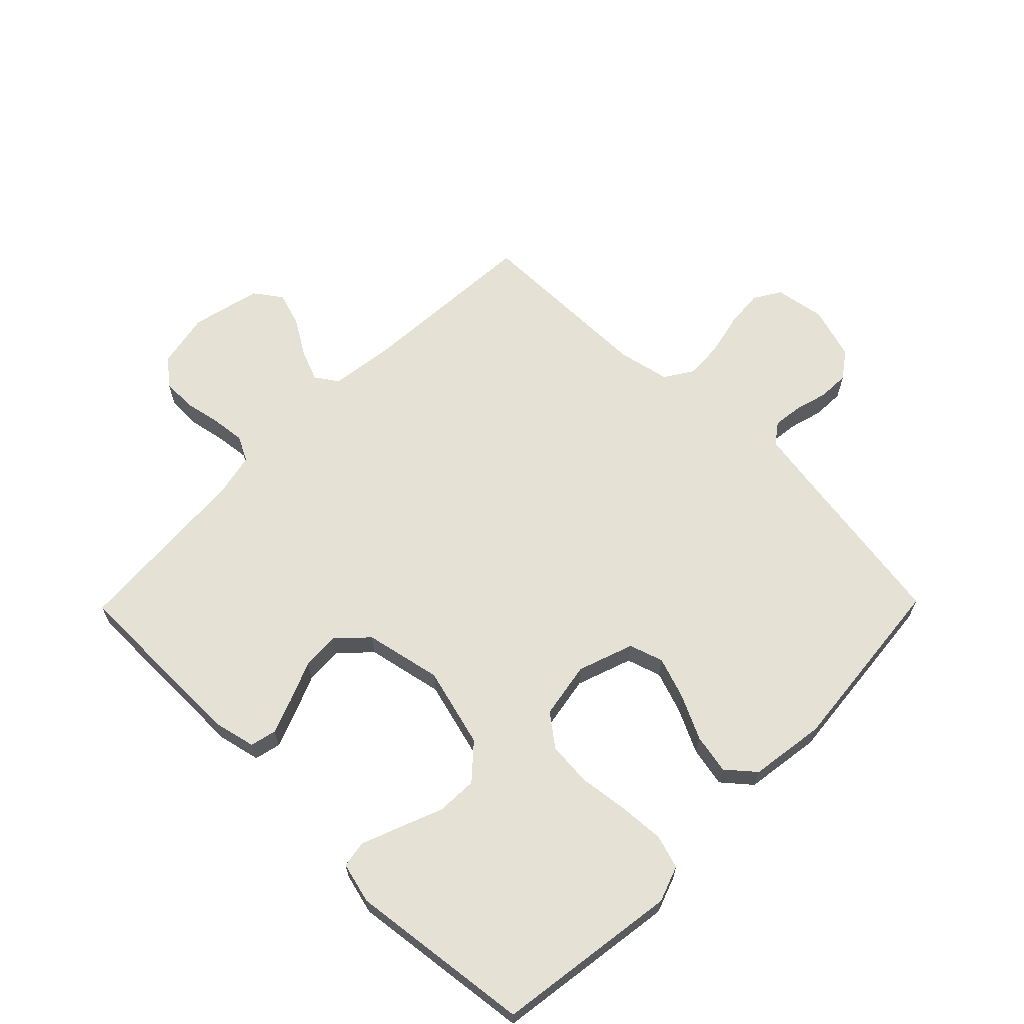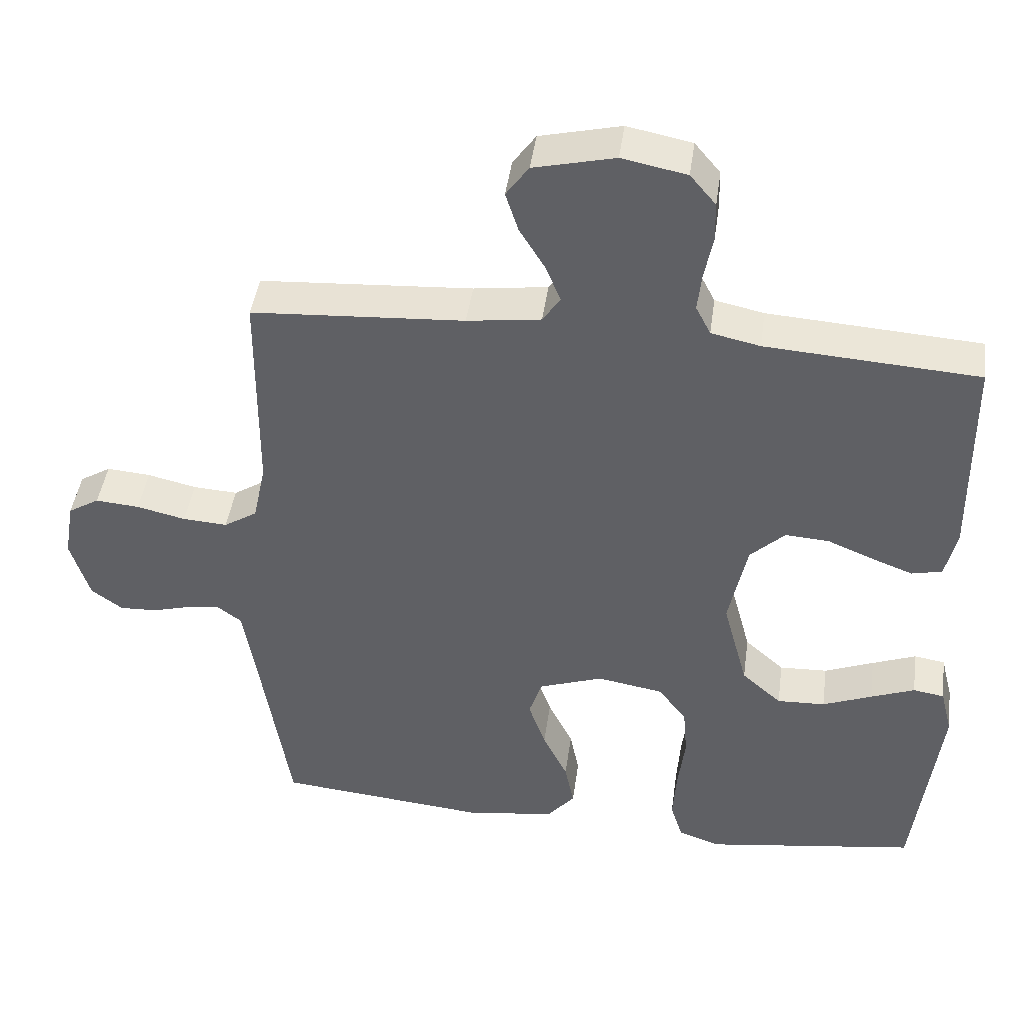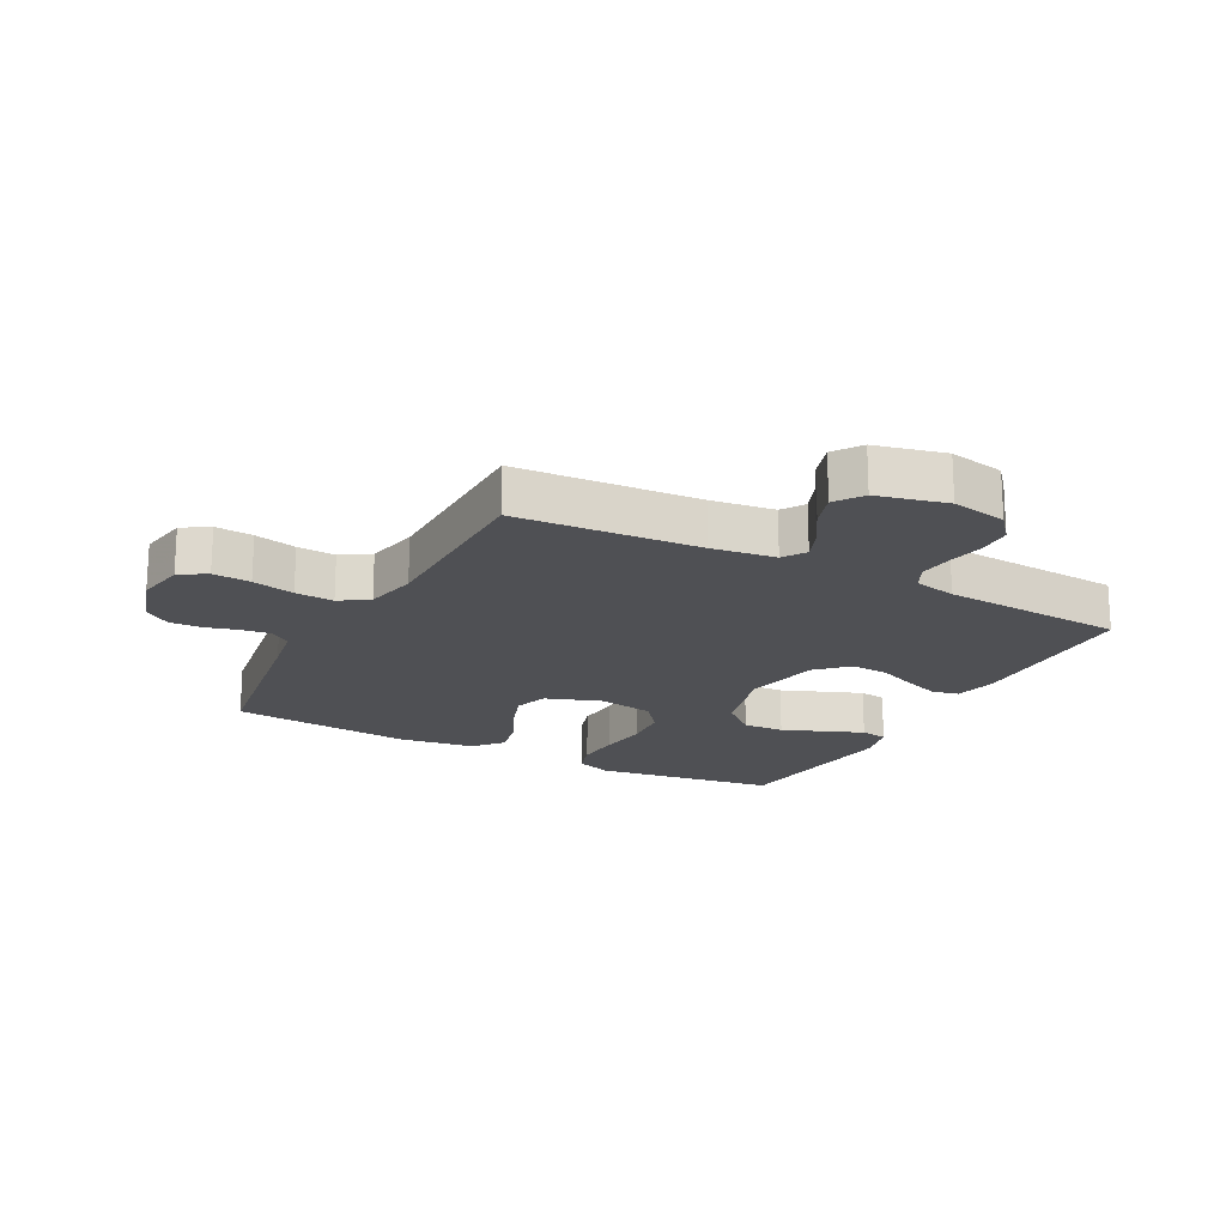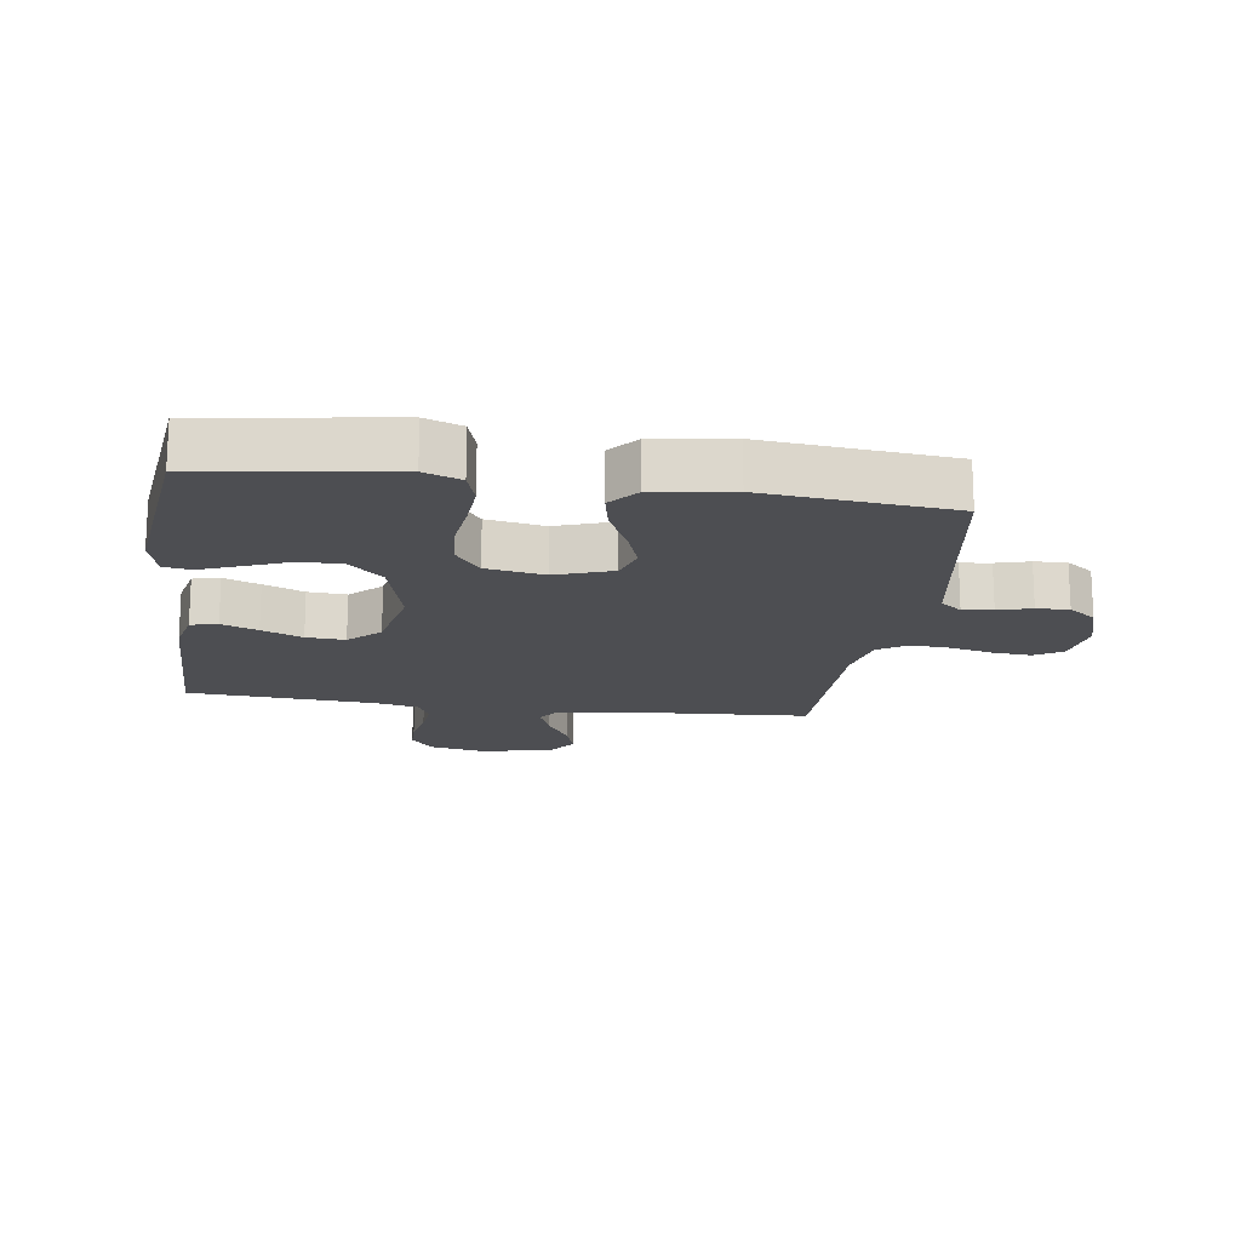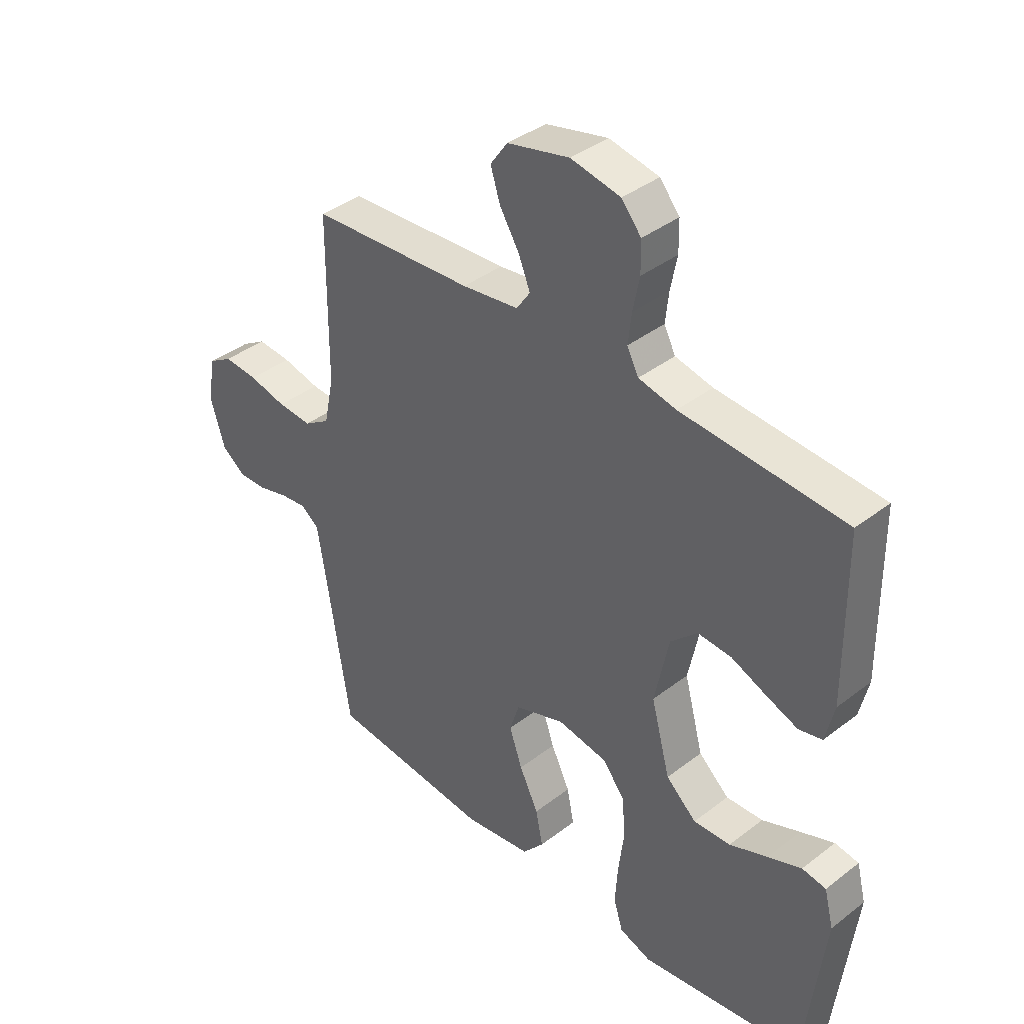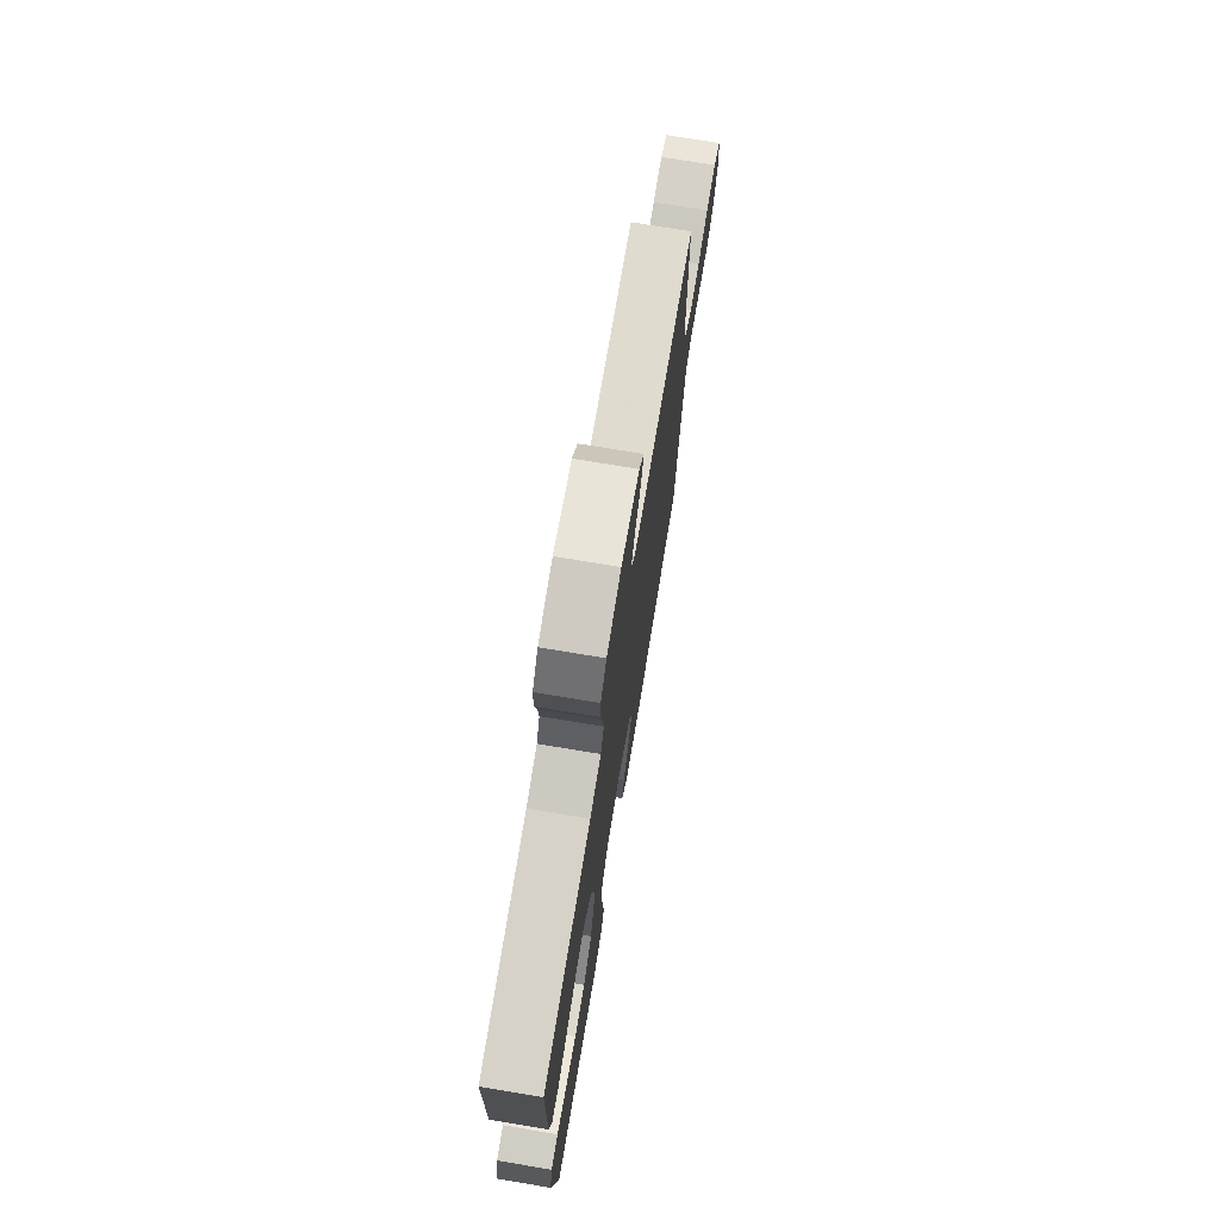
<metadata>
{"format":"obj","ext":"obj","renderer":"f3d","projection":"perspective","resolution":1024,"background":"white","views":[{"elev":64.7,"azim":134.5,"up":"+Y"},{"elev":44.0,"azim":7.8,"up":"+Z"},{"elev":-19.1,"azim":-27.8,"up":"+Y"},{"elev":-17.2,"azim":171.9,"up":"+Y"},{"elev":38.9,"azim":46.0,"up":"+Z"},{"elev":74.3,"azim":99.4,"up":"+Z"}]}
</metadata>
<code>
v -0.5 0.07 0.5
v -0.2 0.07 0.519
v -0.096 0.07 0.533
v -0.071 0.07 0.57
v -0.092 0.07 0.622
v -0.128 0.07 0.681
v -0.146 0.07 0.737
v -0.114 0.07 0.782
v 0 0.07 0.809
v 0.091 0.07 0.791
v 0.127 0.07 0.748
v 0.128 0.07 0.692
v 0.116 0.07 0.631
v 0.11 0.07 0.576
v 0.131 0.07 0.535
v 0.2 0.07 0.52
v 0.5 0.07 0.5
v 0.503 0.07 0.2
v 0.487 0.07 0.13
v 0.444 0.07 0.12
v 0.386 0.07 0.142
v 0.321 0.07 0.169
v 0.259 0.07 0.173
v 0.21 0.07 0.126
v 0.184 0.07 0
v 0.219 0.07 -0.131
v 0.275 0.07 -0.181
v 0.343 0.07 -0.178
v 0.413 0.07 -0.15
v 0.475 0.07 -0.126
v 0.519 0.07 -0.133
v 0.536 0.07 -0.2
v 0.5 0.07 -0.5
v 0.2 0.07 -0.543
v 0.141 0.07 -0.522
v 0.124 0.07 -0.467
v 0.129 0.07 -0.392
v 0.139 0.07 -0.311
v 0.133 0.07 -0.239
v 0.093 0.07 -0.187
v 0 0.07 -0.171
v -0.091 0.07 -0.203
v -0.109 0.07 -0.259
v -0.085 0.07 -0.328
v -0.05 0.07 -0.4
v -0.037 0.07 -0.465
v -0.076 0.07 -0.511
v -0.2 0.07 -0.529
v -0.5 0.07 -0.5
v -0.547 0.07 -0.2
v -0.56 0.07 -0.122
v -0.594 0.07 -0.097
v -0.642 0.07 -0.103
v -0.696 0.07 -0.118
v -0.748 0.07 -0.12
v -0.792 0.07 -0.088
v -0.819 0.07 0
v -0.805 0.07 0.082
v -0.761 0.07 0.109
v -0.699 0.07 0.104
v -0.63 0.07 0.088
v -0.567 0.07 0.084
v -0.52 0.07 0.114
v -0.502 0.07 0.2
v -0.5 0 0.5
v -0.2 0 0.519
v -0.096 0 0.533
v -0.071 0 0.57
v -0.092 0 0.622
v -0.128 0 0.681
v -0.146 0 0.737
v -0.114 0 0.782
v 0 0 0.809
v 0.091 0 0.791
v 0.127 0 0.748
v 0.128 0 0.692
v 0.116 0 0.631
v 0.11 0 0.576
v 0.131 0 0.535
v 0.2 0 0.52
v 0.5 0 0.5
v 0.503 0 0.2
v 0.487 0 0.13
v 0.444 0 0.12
v 0.386 0 0.142
v 0.321 0 0.169
v 0.259 0 0.173
v 0.21 0 0.126
v 0.184 0 0
v 0.219 0 -0.131
v 0.275 0 -0.181
v 0.343 0 -0.178
v 0.413 0 -0.15
v 0.475 0 -0.126
v 0.519 0 -0.133
v 0.536 0 -0.2
v 0.5 0 -0.5
v 0.2 0 -0.543
v 0.141 0 -0.522
v 0.124 0 -0.467
v 0.129 0 -0.392
v 0.139 0 -0.311
v 0.133 0 -0.239
v 0.093 0 -0.187
v 0 0 -0.171
v -0.091 0 -0.203
v -0.109 0 -0.259
v -0.085 0 -0.328
v -0.05 0 -0.4
v -0.037 0 -0.465
v -0.076 0 -0.511
v -0.2 0 -0.529
v -0.5 0 -0.5
v -0.547 0 -0.2
v -0.56 0 -0.122
v -0.594 0 -0.097
v -0.642 0 -0.103
v -0.696 0 -0.118
v -0.748 0 -0.12
v -0.792 0 -0.088
v -0.819 0 0
v -0.805 0 0.082
v -0.761 0 0.109
v -0.699 0 0.104
v -0.63 0 0.088
v -0.567 0 0.084
v -0.52 0 0.114
v -0.502 0 0.2
f 58 59 60 61
f 58 61 62
f 57 58 62
f 56 57 62
f 53 54 55 56
f 52 53 56 62
f 51 52 62 63
f 47 48 49 50
f 44 45 46 47
f 43 44 47 50
f 42 43 50 51
f 35 36 37 38
f 33 34 35 38
f 33 38 39
f 32 33 39 40
f 28 29 30 31
f 28 31 32
f 27 28 32
f 19 20 21 22
f 17 18 19 22
f 16 17 22 23
f 15 16 23 24
f 10 11 12 13
f 10 13 14
f 9 10 14
f 8 9 14
f 5 6 7 8
f 4 5 8 14
f 3 4 14 15
f 64 1 2
f 41 42 51 63
f 27 32 40 41
f 26 27 41 63
f 25 26 63 64
f 15 24 25 64
f 2 3 15 64
f 125 124 123 122
f 126 125 122
f 126 122 121
f 126 121 120
f 120 119 118 117
f 126 120 117 116
f 127 126 116 115
f 114 113 112 111
f 111 110 109 108
f 114 111 108 107
f 115 114 107 106
f 102 101 100 99
f 102 99 98 97
f 103 102 97
f 104 103 97 96
f 95 94 93 92
f 96 95 92
f 96 92 91
f 86 85 84 83
f 86 83 82 81
f 87 86 81 80
f 88 87 80 79
f 77 76 75 74
f 78 77 74
f 78 74 73
f 78 73 72
f 72 71 70 69
f 78 72 69 68
f 79 78 68 67
f 66 65 128
f 127 115 106 105
f 105 104 96 91
f 127 105 91 90
f 128 127 90 89
f 128 89 88 79
f 128 79 67 66
f 1 65 66 2
f 2 66 67 3
f 3 67 68 4
f 4 68 69 5
f 5 69 70 6
f 6 70 71 7
f 7 71 72 8
f 8 72 73 9
f 9 73 74 10
f 10 74 75 11
f 11 75 76 12
f 12 76 77 13
f 13 77 78 14
f 14 78 79 15
f 15 79 80 16
f 16 80 81 17
f 17 81 82 18
f 18 82 83 19
f 19 83 84 20
f 20 84 85 21
f 21 85 86 22
f 22 86 87 23
f 23 87 88 24
f 24 88 89 25
f 25 89 90 26
f 26 90 91 27
f 27 91 92 28
f 28 92 93 29
f 29 93 94 30
f 30 94 95 31
f 31 95 96 32
f 32 96 97 33
f 33 97 98 34
f 34 98 99 35
f 35 99 100 36
f 36 100 101 37
f 37 101 102 38
f 38 102 103 39
f 39 103 104 40
f 40 104 105 41
f 41 105 106 42
f 42 106 107 43
f 43 107 108 44
f 44 108 109 45
f 45 109 110 46
f 46 110 111 47
f 47 111 112 48
f 48 112 113 49
f 49 113 114 50
f 50 114 115 51
f 51 115 116 52
f 52 116 117 53
f 53 117 118 54
f 54 118 119 55
f 55 119 120 56
f 56 120 121 57
f 57 121 122 58
f 58 122 123 59
f 59 123 124 60
f 60 124 125 61
f 61 125 126 62
f 62 126 127 63
f 63 127 128 64
f 64 128 65 1

</code>
